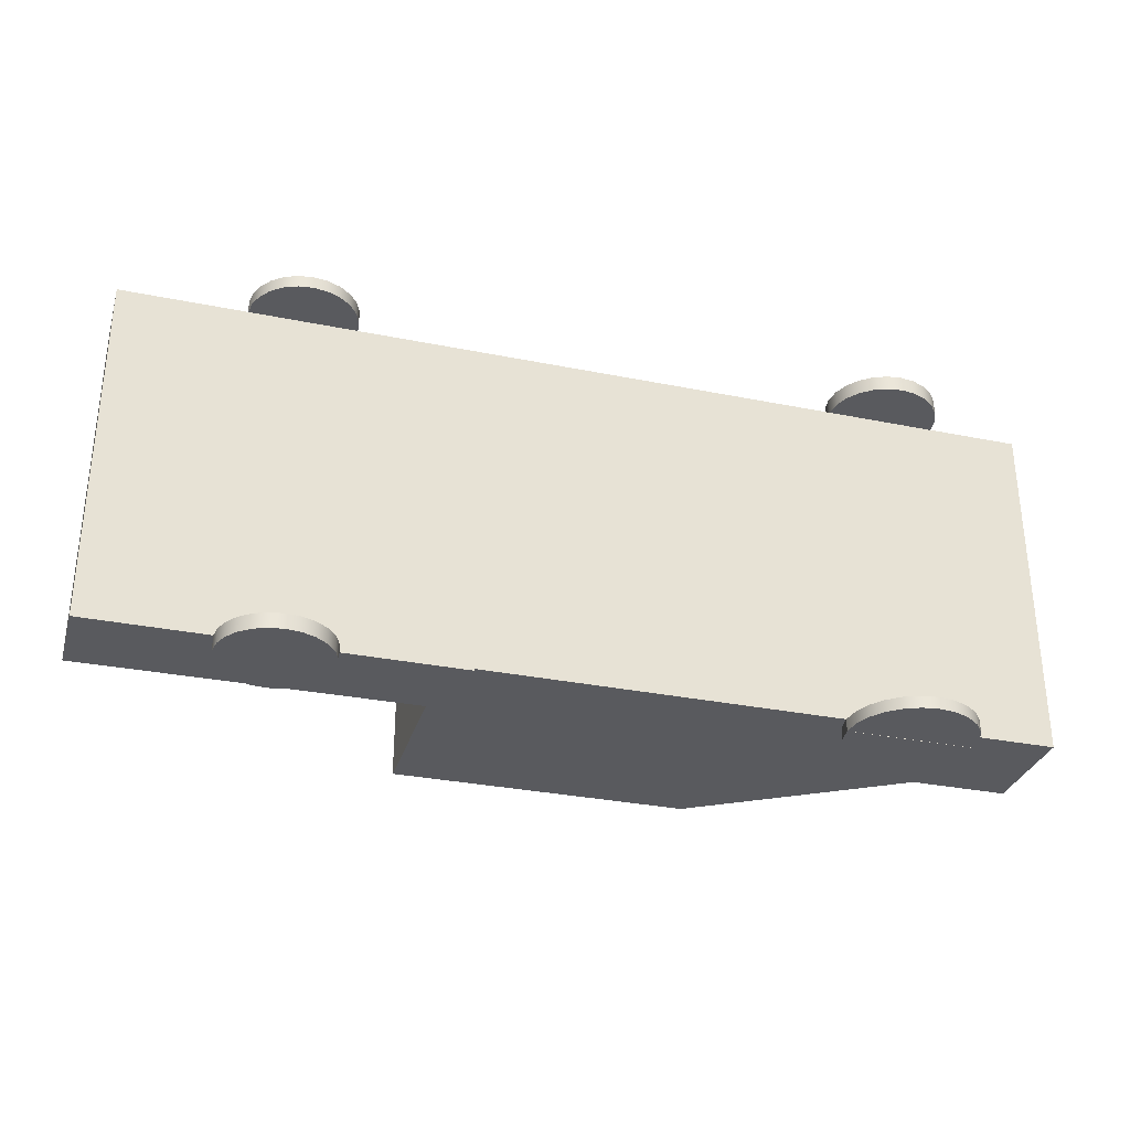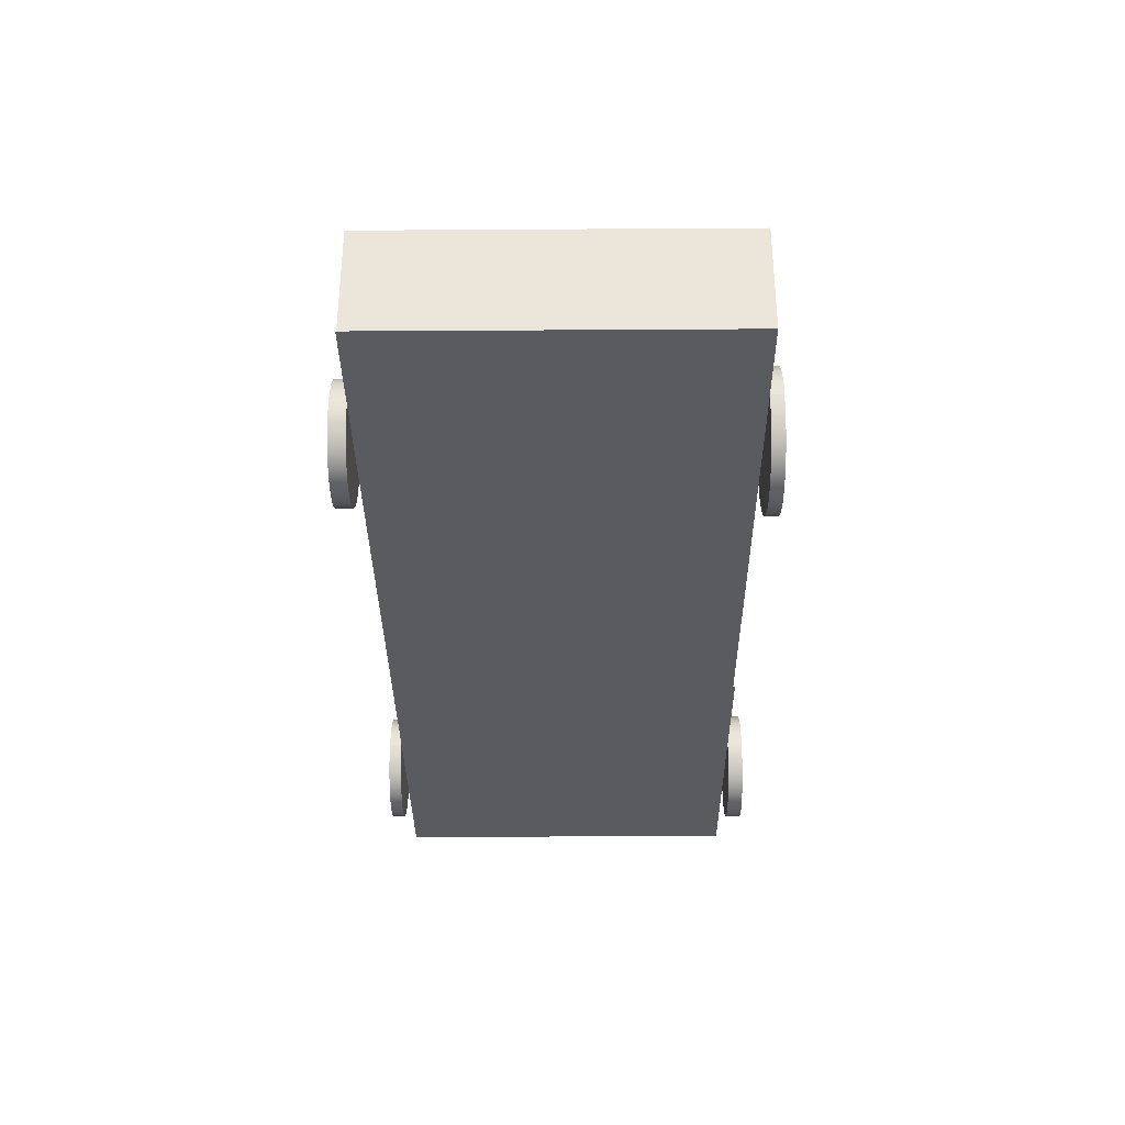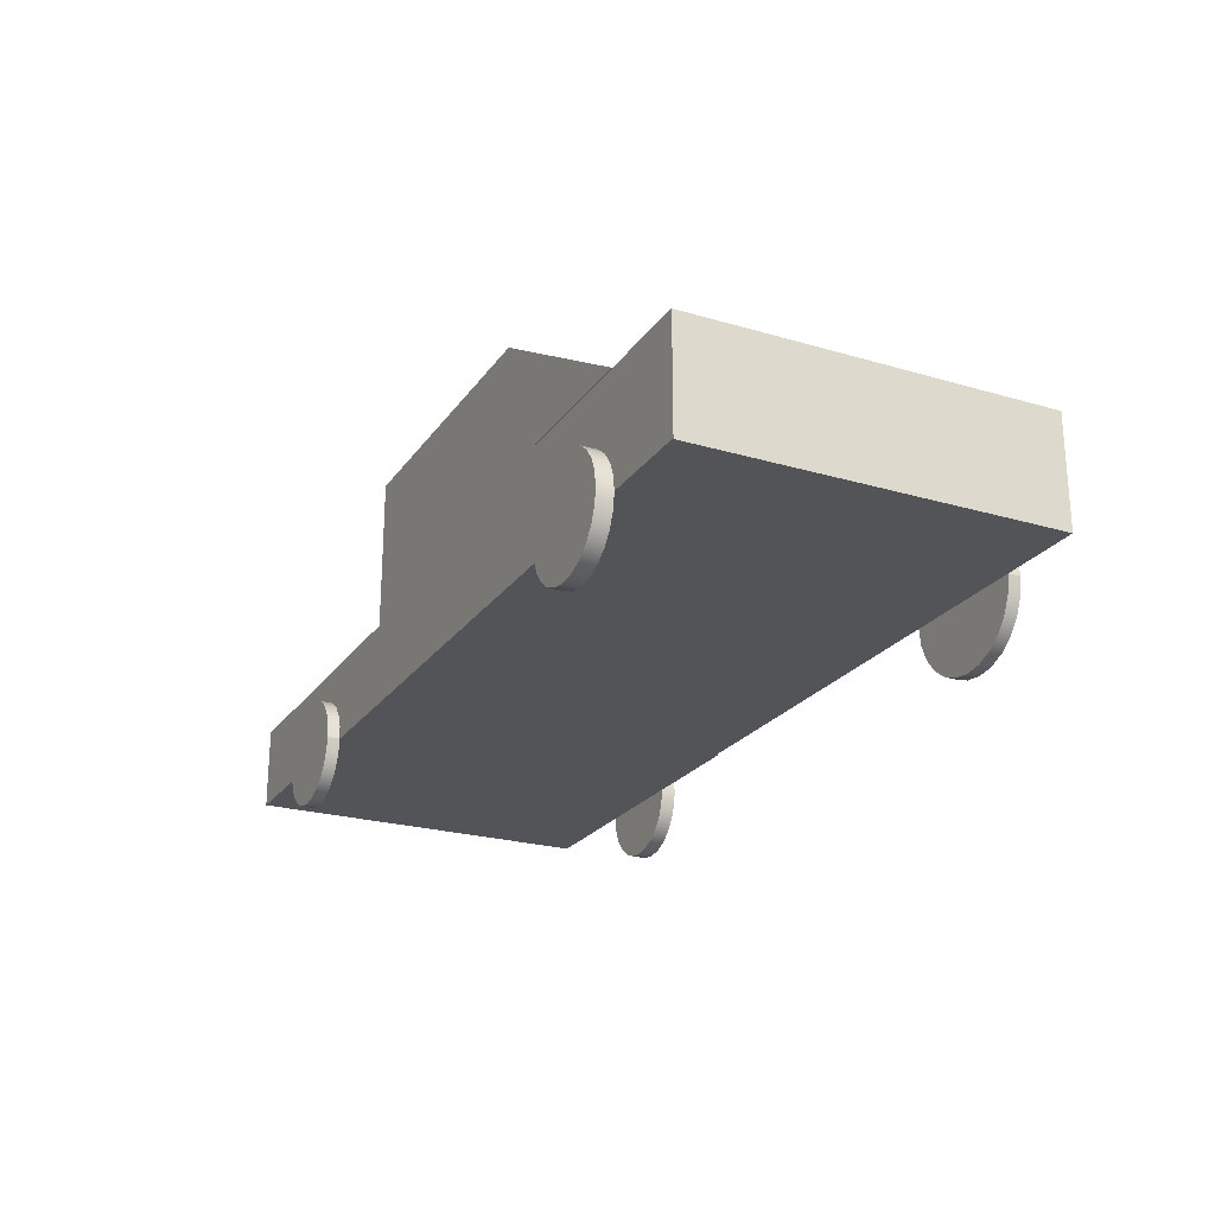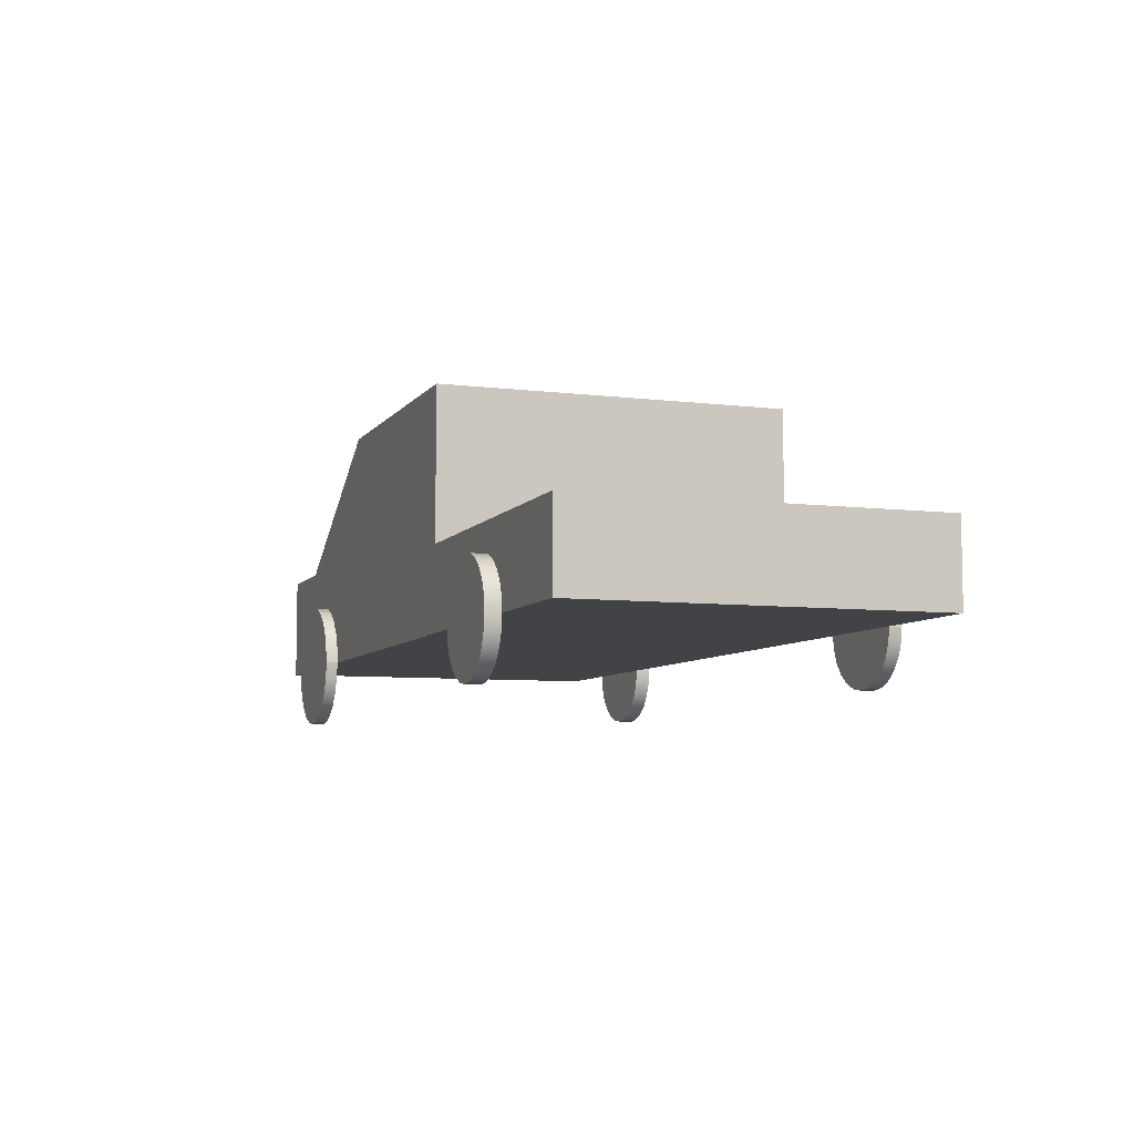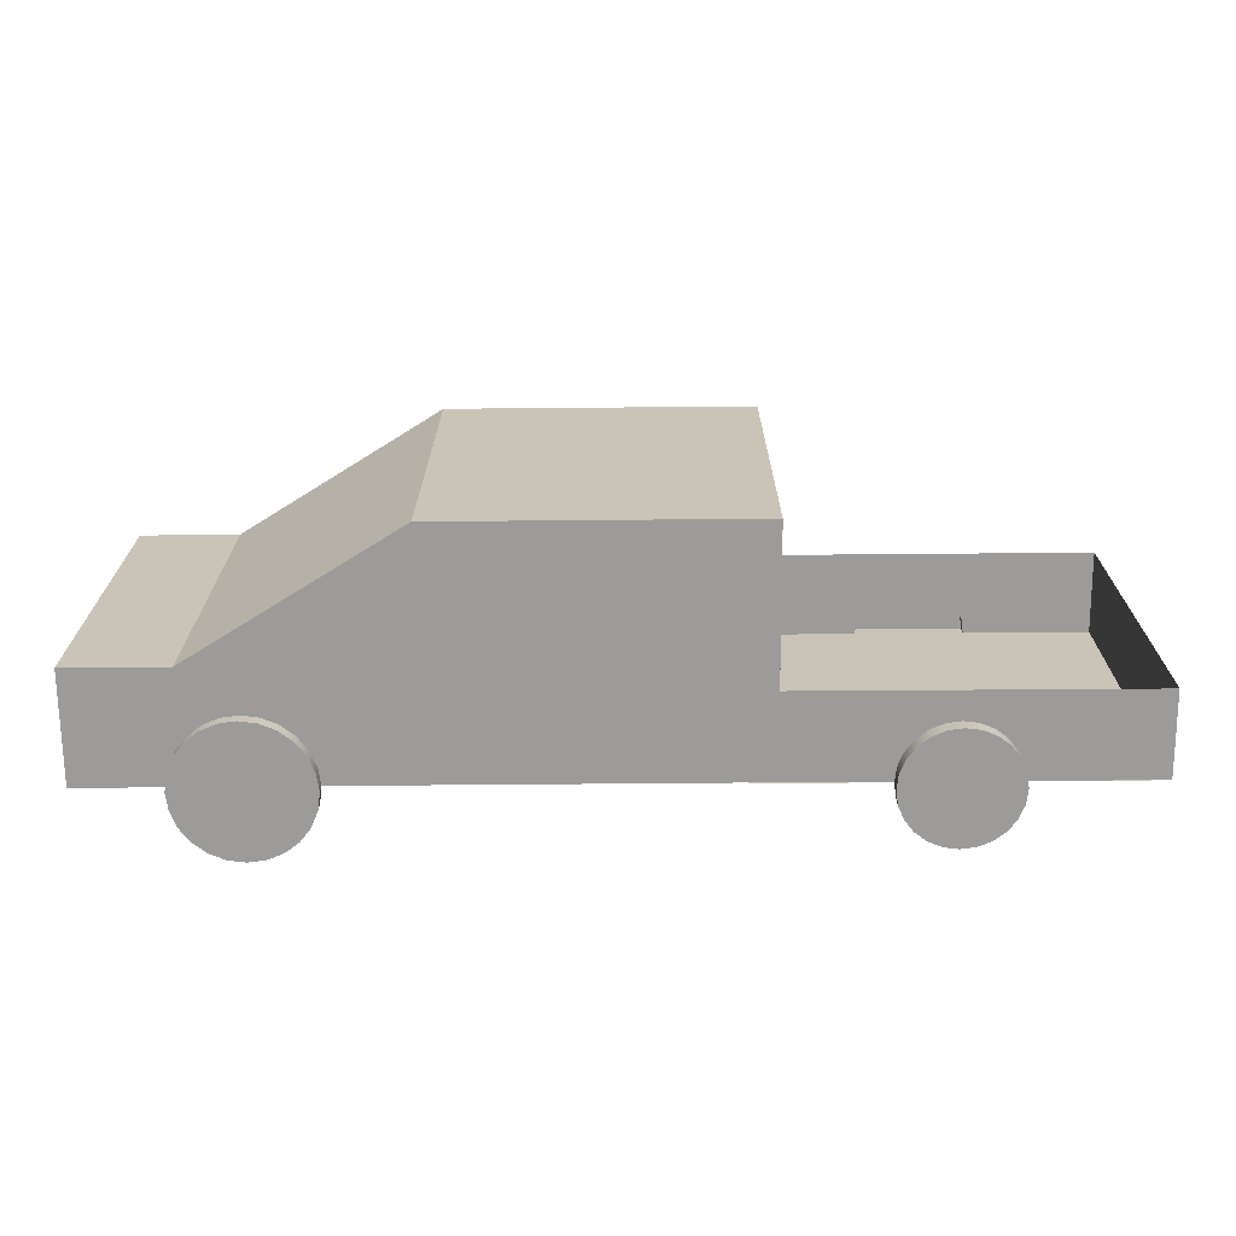
<metadata>
{"format":"obj","ext":"obj","renderer":"f3d","projection":"perspective","resolution":1024,"background":"white","views":[{"elev":-31.4,"azim":-16.0,"up":"+Z"},{"elev":-33.4,"azim":90.5,"up":"+Y"},{"elev":-23.5,"azim":63.7,"up":"+Y"},{"elev":-6.9,"azim":-109.7,"up":"+Y"},{"elev":-69.9,"azim":-179.5,"up":"+Z"}]}
</metadata>
<code>
g Mesh1 Model
v -3.522 0.487 -2.339
v -7.015 0.487 -2.333
v -7.015 0.487 -2.339
f 1 2 3
v -2.068 0.487 -2.311
f 2 1 4
v -1.685 0.487 -2.339
f 4 1 5
v -1.685 0.487 -2.311
f 4 5 6
v -2.068 0.487 2.991
f 6 7 4
v 2.413 0.487 2.991
f 7 6 8
v 2.413 0.487 -2.311
f 8 6 9
v -2.068 1.725 -2.311
f 6 10 9
f 10 6 4
v -2.068 3.966 -2.311
f 4 11 10
v -2.068 3.966 2.991
f 4 12 11
f 7 12 4
v -2.068 1.725 2.991
f 12 7 13
v 2.413 2.111 2.991
f 7 14 13
f 14 7 8
v 6.894 2.111 2.979
f 8 15 14
v 6.894 0.487 2.979
f 15 8 16
v 5.494 0.487 2.991
f 16 17 8
v 6.894 0.487 2.991
f 17 16 18
v 3.682 0.487 -2.311
f 8 19 16
f 19 8 9
f 9 10 19
v 3.716 0.7383 -2.311
f 19 10 20
v 3.813 0.9725 -2.311
f 20 10 21
v 3.967 1.174 -2.311
f 21 10 22
v 4.168 1.328 -2.311
f 22 10 23
v 4.402 1.425 -2.311
f 23 10 24
v 4.653 1.458 -2.311
f 24 10 25
v 6.894 2.111 -2.311
f 26 25 10
v 4.905 1.425 -2.311
f 26 27 25
v 5.139 1.328 -2.311
f 26 28 27
v 5.34 1.174 -2.311
f 26 29 28
v 5.494 0.9725 -2.311
f 26 30 29
v 5.591 0.7383 -2.311
f 26 31 30
v 6.894 0.487 -2.311
f 32 31 26
v 5.624 0.487 -2.311
f 31 32 33
f 16 33 32
f 16 19 33
v 5.624 0.487 -2.494
f 33 19 34
v 3.716 0.2357 -2.311
f 35 33 19
v 5.591 0.2357 -2.311
f 35 36 33
v 3.813 0.001496 -2.311
f 37 36 35
v 5.494 0.001496 -2.311
f 37 38 36
v 3.967 -0.1996 -2.311
f 39 38 37
v 5.34 -0.1996 -2.311
f 39 40 38
v 4.168 -0.3539 -2.311
f 41 40 39
v 5.139 -0.3539 -2.311
f 41 42 40
v 4.402 -0.4509 -2.311
f 43 42 41
v 4.905 -0.4509 -2.311
f 43 44 42
v 4.653 -0.484 -2.311
f 44 43 45
v 4.653 -0.484 -2.494
f 43 46 45
v 4.402 -0.4509 -2.494
f 46 43 47
f 41 47 43
v 4.168 -0.3539 -2.494
f 47 41 48
f 39 48 41
v 3.967 -0.1996 -2.494
f 48 39 49
v 3.813 0.001496 -2.494
f 39 50 49
f 50 39 37
v 3.716 0.2357 -2.494
f 37 51 50
f 51 37 35
v 3.682 0.487 -2.494
f 35 52 51
f 52 35 19
f 34 19 52
v 3.716 0.7383 -2.497
f 19 53 52
f 53 19 20
v 3.813 0.9725 -2.497
f 20 54 53
f 54 20 21
v 3.967 1.174 -2.497
f 21 55 54
f 55 21 22
f 23 55 22
v 4.168 1.328 -2.497
f 55 23 56
f 24 56 23
v 4.402 1.425 -2.497
f 56 24 57
f 25 57 24
v 4.653 1.458 -2.497
f 57 25 58
f 27 58 25
v 4.905 1.425 -2.497
f 58 27 59
f 28 59 27
v 5.139 1.328 -2.497
f 59 28 60
f 29 60 28
v 5.34 1.174 -2.497
f 60 29 61
v 5.494 0.9725 -2.497
f 29 62 61
f 62 29 30
v 5.591 0.7383 -2.497
f 30 63 62
f 63 30 31
f 31 34 63
f 34 31 33
v 5.591 0.2357 -2.494
f 33 64 34
f 64 33 36
v 5.494 0.001496 -2.494
f 36 65 64
f 65 36 38
v 5.34 -0.1996 -2.494
f 38 66 65
f 66 38 40
f 42 66 40
v 5.139 -0.3539 -2.494
f 66 42 67
f 44 67 42
v 4.905 -0.4509 -2.494
f 67 44 68
f 45 68 44
f 68 45 46
f 47 68 46
f 68 47 67
f 67 47 48
f 67 48 66
f 66 48 49
f 66 49 65
f 65 49 50
f 65 50 64
f 64 50 51
f 64 51 34
f 34 51 52
v 5.624 0.487 -2.497
f 52 69 34
v 3.682 0.487 -2.497
f 69 52 70
f 52 53 70
f 63 70 53
f 70 63 69
f 63 34 69
f 63 53 62
f 62 53 54
f 62 54 61
f 61 54 55
f 61 55 56
f 61 56 60
f 60 56 59
f 59 56 57
f 59 57 58
f 32 15 16
f 15 32 26
v 5.434 2.111 -2.311
f 71 15 26
v 5.434 2.111 2.979
f 15 71 72
v 5.434 2.111 2.983
f 71 73 72
v 5.434 2.111 2.991
f 71 74 73
v 2.48 3.925 -2.311
f 75 74 71
v 2.413 3.966 -2.311
f 76 74 75
v 2.413 3.966 2.991
f 74 76 77
f 11 77 76
f 77 11 12
f 12 14 77
f 13 14 12
f 77 14 74
f 74 14 73
f 14 15 73
f 15 72 73
v 2.413 3.925 -2.311
f 78 11 76
f 71 11 78
f 11 71 10
f 26 10 71
f 75 71 78
f 76 75 78
v -3.55 0.487 2.991
f 13 79 7
v -3.577 0.6941 2.991
f 79 13 80
v -3.657 0.887 2.991
f 80 13 81
v -3.784 1.053 2.991
f 81 13 82
v -3.95 1.18 2.991
f 82 13 83
v -4.143 1.26 2.991
f 83 13 84
v -4.35 1.287 2.991
f 84 13 85
v -7.015 1.725 2.991
f 86 85 13
v -4.557 1.26 2.991
f 86 87 85
v -4.75 1.18 2.991
f 86 88 87
v -4.916 1.053 2.991
f 86 89 88
v -5.043 0.887 2.991
f 86 90 89
v -5.123 0.6941 2.991
f 86 91 90
v -7.015 0.487 2.991
f 92 91 86
v -5.15 0.487 2.991
f 91 92 93
f 92 4 93
f 4 92 2
v -7.015 1.725 -2.333
f 92 94 2
f 94 92 86
f 94 4 2
f 4 94 10
v -7.015 1.725 -2.333
f 10 94 95
f 93 4 79
f 79 4 7
v -3.577 0.2799 2.991
f 96 93 79
v -5.123 0.2799 2.991
f 96 97 93
v -3.657 0.087 2.991
f 98 97 96
v -5.043 0.087 2.991
f 98 99 97
v -3.784 -0.07869 2.991
f 100 99 98
v -4.916 -0.07869 2.991
f 100 101 99
v -3.95 -0.2058 2.991
f 102 101 100
v -4.75 -0.2058 2.991
f 102 103 101
v -4.143 -0.2857 2.991
f 104 103 102
v -4.557 -0.2857 2.991
f 104 105 103
v -4.35 -0.313 2.991
f 105 104 106
v -4.35 -0.313 3.18
f 104 107 106
v -4.143 -0.2857 3.18
f 107 104 108
f 102 108 104
v -3.95 -0.2058 3.18
f 108 102 109
f 100 109 102
v -3.784 -0.07869 3.18
f 109 100 110
v -3.657 0.087 3.18
f 100 111 110
f 111 100 98
v -3.577 0.2799 3.18
f 98 112 111
f 112 98 96
v -3.55 0.487 3.18
f 96 113 112
v -3.55 0.487 3.178
f 113 96 114
f 114 96 79
v -5.15 0.487 3.178
f 115 79 114
f 79 115 93
f 97 115 93
v -5.123 0.2799 3.18
f 116 115 97
v -5.15 0.487 3.18
f 115 116 117
f 116 112 117
f 116 111 112
v -5.043 0.087 3.18
f 118 111 116
f 118 110 111
v -4.916 -0.07869 3.18
f 119 110 118
f 119 109 110
v -4.75 -0.2058 3.18
f 120 109 119
f 120 108 109
v -4.557 -0.2857 3.18
f 121 108 120
f 108 121 107
f 121 106 107
f 106 121 105
f 120 105 121
f 105 120 103
f 119 103 120
f 103 119 101
f 119 99 101
f 99 119 118
f 118 97 99
f 97 118 116
f 117 112 113
f 117 114 113
f 114 117 115
v -5.123 0.6941 3.178
f 114 122 115
v -3.577 0.6941 3.178
f 122 114 123
f 79 123 114
f 123 79 80
v -3.657 0.887 3.178
f 80 124 123
f 124 80 81
v -3.784 1.053 3.178
f 81 125 124
f 125 81 82
f 83 125 82
v -3.95 1.18 3.178
f 125 83 126
f 84 126 83
v -4.143 1.26 3.178
f 126 84 127
f 85 127 84
v -4.35 1.287 3.178
f 127 85 128
f 87 128 85
v -4.557 1.26 3.178
f 128 87 129
f 88 129 87
v -4.75 1.18 3.178
f 129 88 130
f 89 130 88
v -4.916 1.053 3.178
f 130 89 131
v -5.043 0.887 3.178
f 89 132 131
f 132 89 90
f 90 122 132
f 122 90 91
f 91 115 122
f 115 91 93
f 122 123 132
f 132 123 124
f 132 124 131
f 131 124 125
f 131 125 126
f 131 126 130
f 130 126 129
f 129 126 127
f 129 127 128
g Mesh2 Model
v 4.436 -0.3253 2.992
v 4.871 -0.3253 2.99
v 4.653 -0.354 2.991
f 133 134 135
v 4.233 -0.2413 2.992
f 134 133 136
v 4.234 -0.2413 3.226
f 133 137 136
v 4.436 -0.3253 3.226
f 137 133 138
f 135 138 133
v 4.654 -0.354 3.225
f 138 135 139
f 134 139 135
v 4.872 -0.3253 3.224
f 139 134 140
v 5.074 -0.2413 2.99
f 141 140 134
v 5.075 -0.2413 3.224
f 140 141 142
v 5.248 -0.1077 2.989
f 143 142 141
v 5.249 -0.1077 3.223
f 142 143 144
v 5.382 0.0665 3.223
f 143 145 144
v 5.382 0.0665 2.989
f 145 143 146
v 3.925 0.0665 2.993
f 143 147 146
v 4.059 -0.1077 2.993
f 143 148 147
f 141 148 143
f 141 136 148
f 134 136 141
v 4.059 -0.1077 3.227
f 136 149 148
f 149 136 137
f 137 142 149
f 137 140 142
f 138 140 137
f 140 138 139
f 149 142 144
v 3.926 0.0665 3.227
f 149 144 150
f 150 144 145
v 3.842 0.2693 3.227
f 150 145 151
v 5.466 0.2693 3.223
f 151 145 152
f 146 152 145
v 5.466 0.2693 2.989
f 152 146 153
v 3.841 0.2693 2.993
f 146 154 153
f 146 147 154
f 150 154 147
f 154 150 151
v 3.812 0.487 2.993
f 151 155 154
v 3.813 0.487 3.227
f 155 151 156
f 151 152 156
v 5.495 0.487 3.223
f 156 152 157
f 153 157 152
f 157 153 17
v 5.494 0.487 2.989
f 17 153 158
f 153 155 158
f 153 154 155
v 3.841 0.7047 2.993
f 158 155 159
v 3.842 0.7047 3.227
f 155 160 159
f 160 155 156
f 156 157 160
v 5.466 0.7047 3.223
f 160 157 161
v 5.466 0.7047 2.989
f 157 162 161
f 162 157 17
f 162 17 158
f 158 159 162
v 3.925 0.9075 2.993
f 162 159 163
v 3.926 0.9075 3.227
f 159 164 163
f 164 159 160
f 160 161 164
v 5.382 0.9075 3.223
f 164 161 165
v 5.382 0.9075 2.989
f 161 166 165
f 166 161 162
f 162 163 166
v 4.059 1.082 2.993
f 166 163 167
v 4.059 1.082 3.227
f 163 168 167
f 168 163 164
f 164 165 168
v 5.249 1.082 3.223
f 168 165 169
v 5.248 1.082 2.989
f 165 170 169
f 170 165 166
f 166 167 170
v 4.233 1.215 2.992
f 170 167 171
f 168 171 167
v 4.234 1.215 3.226
f 171 168 172
f 168 169 172
v 5.075 1.215 3.224
f 172 169 173
f 170 173 169
v 5.074 1.215 2.99
f 173 170 174
f 170 171 174
v 4.436 1.299 2.992
f 174 171 175
f 172 175 171
v 4.436 1.299 3.226
f 175 172 176
f 172 173 176
v 4.872 1.299 3.224
f 176 173 177
f 174 177 173
v 4.871 1.299 2.99
f 177 174 178
f 174 175 178
v 4.653 1.328 2.991
f 178 175 179
f 176 179 175
v 4.654 1.328 3.225
f 179 176 180
f 176 177 180
f 178 180 177
f 180 178 179
f 147 149 150
f 149 147 148
g Mesh3 Model
v -4.136 -0.3127 -2.338
v -4.564 -0.3127 -2.34
v -4.35 -0.3409 -2.339
f 181 182 183
v -3.936 -0.23 -2.337
f 182 181 184
v -4.135 -0.3127 -2.564
f 185 184 181
v -3.935 -0.23 -2.563
f 184 185 186
v -4.563 -0.3127 -2.566
f 185 187 186
v -4.349 -0.3409 -2.565
f 187 185 188
f 181 188 185
f 188 181 183
f 183 187 188
f 187 183 182
v -4.763 -0.23 -2.567
f 182 189 187
v -4.764 -0.23 -2.341
f 189 182 190
f 182 184 190
v -3.765 -0.09845 -2.336
f 190 184 191
f 186 191 184
v -3.764 -0.09845 -2.562
f 191 186 192
f 186 189 192
f 186 187 189
v -4.934 -0.09845 -2.568
f 192 189 193
f 190 193 189
v -4.935 -0.09845 -2.342
f 193 190 194
f 190 191 194
v -3.633 0.07302 -2.336
f 194 191 195
v -3.632 0.07302 -2.562
f 191 196 195
f 196 191 192
f 192 193 196
v -5.066 0.07302 -2.568
f 196 193 197
v -5.067 0.07302 -2.342
f 193 198 197
f 198 193 194
f 194 195 198
v -3.55 0.2727 -2.335
f 198 195 199
v -3.549 0.2727 -2.561
f 195 200 199
f 200 195 196
f 196 197 200
v -5.149 0.2727 -2.569
f 200 197 201
v -5.15 0.2727 -2.343
f 197 202 201
f 202 197 198
f 198 199 202
v -3.522 0.487 -2.335
f 202 199 203
f 199 1 203
f 1 199 200
v -3.521 0.487 -2.561
f 1 200 204
f 200 201 204
v -5.177 0.487 -2.569
f 204 201 205
v -5.178 0.487 -2.343
f 201 206 205
f 206 201 202
f 202 203 206
v -3.55 0.7013 -2.335
f 206 203 207
f 1 207 203
v -3.549 0.7013 -2.561
f 207 1 208
f 208 1 204
f 204 205 208
v -5.149 0.7013 -2.569
f 208 205 209
f 206 209 205
v -5.15 0.7013 -2.343
f 209 206 210
f 206 207 210
v -3.633 0.901 -2.336
f 210 207 211
f 208 211 207
v -3.632 0.901 -2.562
f 211 208 212
f 208 209 212
v -5.066 0.901 -2.568
f 212 209 213
f 210 213 209
v -5.067 0.901 -2.342
f 213 210 214
f 210 211 214
v -3.765 1.072 -2.336
f 214 211 215
f 212 215 211
v -3.764 1.072 -2.562
f 215 212 216
f 212 213 216
v -4.934 1.072 -2.568
f 216 213 217
f 214 217 213
v -4.935 1.072 -2.342
f 217 214 218
f 214 215 218
v -3.936 1.204 -2.337
f 218 215 219
v -3.935 1.204 -2.563
f 215 220 219
f 220 215 216
f 216 217 220
v -4.763 1.204 -2.567
f 220 217 221
v -4.764 1.204 -2.341
f 217 222 221
f 222 217 218
f 218 219 222
v -4.136 1.287 -2.338
f 222 219 223
v -4.135 1.287 -2.564
f 219 224 223
f 224 219 220
f 220 221 224
v -4.563 1.287 -2.566
f 224 221 225
v -4.564 1.287 -2.34
f 221 226 225
f 226 221 222
f 222 223 226
v -4.35 1.315 -2.339
f 226 223 227
v -4.349 1.315 -2.565
f 223 228 227
f 228 223 224
f 224 225 228
f 225 227 228
f 227 225 226

</code>
